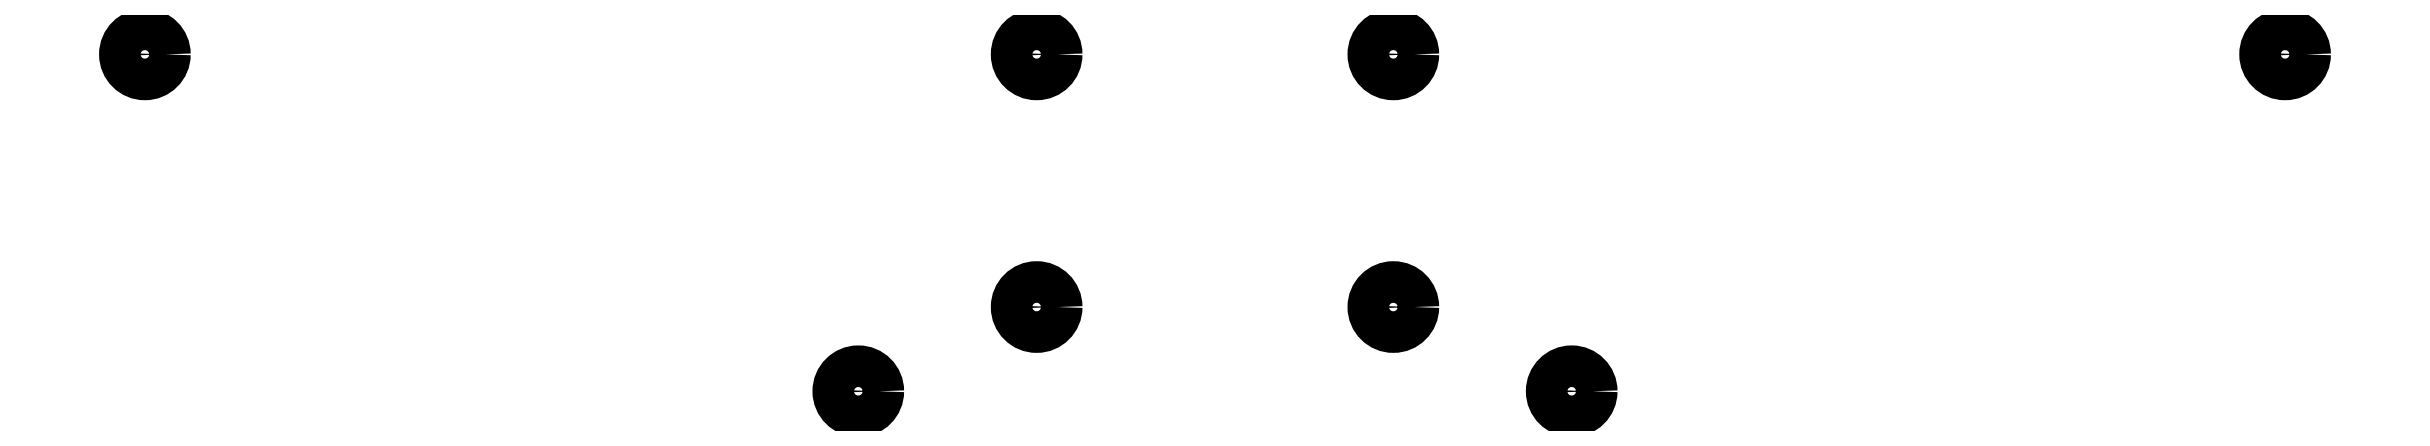
<metadata>
{"format":"dxf","ext":"dxf","renderer":"ezdxf+matplotlib","layout":"modelspace","background":"white","min_lineweight":24,"dpi":150}
</metadata>
<code>
0
SECTION
2
ENTITIES
0
CIRCLE
8
0
10
109
20
-91.5
40
2.1
0
CIRCLE
8
0
10
199
20
-91.5
40
2.1
0
CIRCLE
8
0
10
199
20
-117
40
2.1
0
CIRCLE
8
0
10
181
20
-125.5
40
2.1
0
CIRCLE
8
0
10
253
20
-125.5
40
2.1
0
CIRCLE
8
0
10
325
20
-91.5
40
2.1
0
CIRCLE
8
0
10
235
20
-91.5
40
2.1
0
CIRCLE
8
0
10
235
20
-117
40
2.1
0
ENDSEC
0
EOF

</code>
